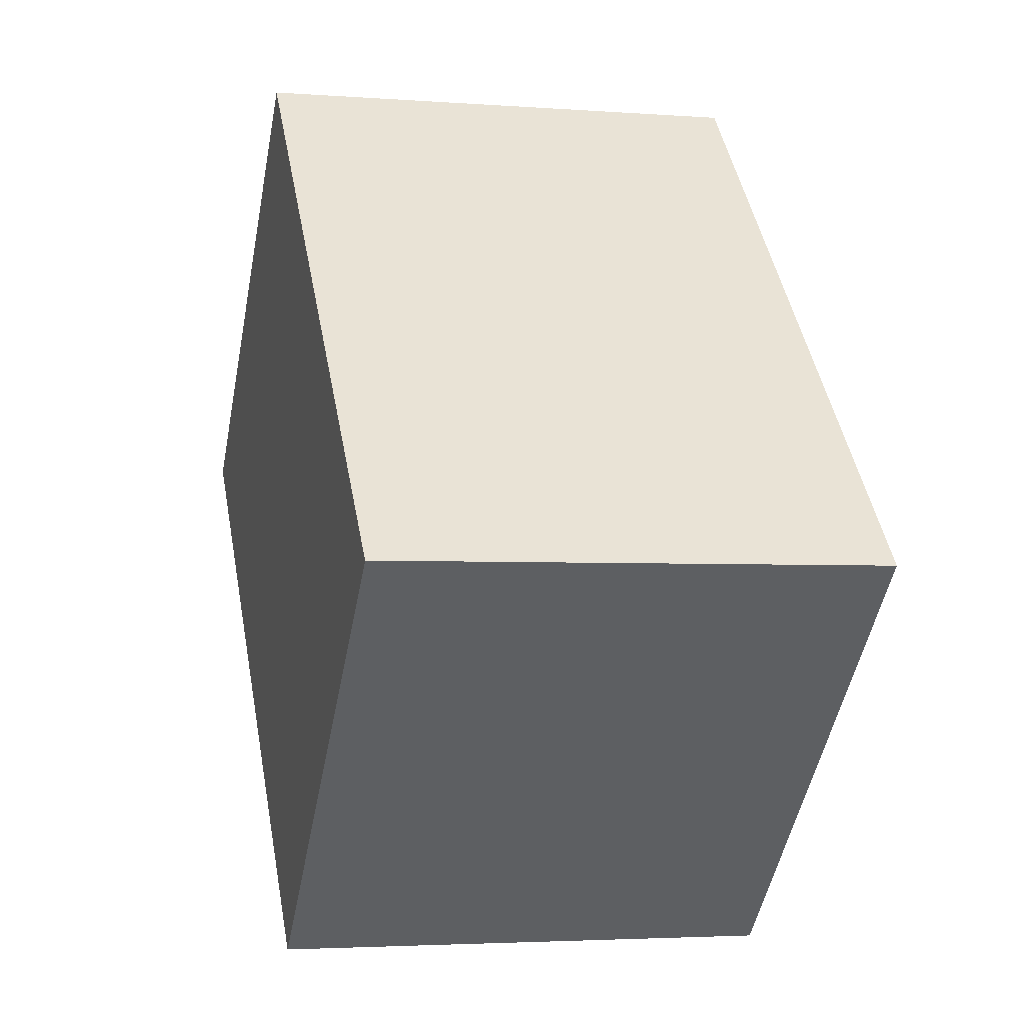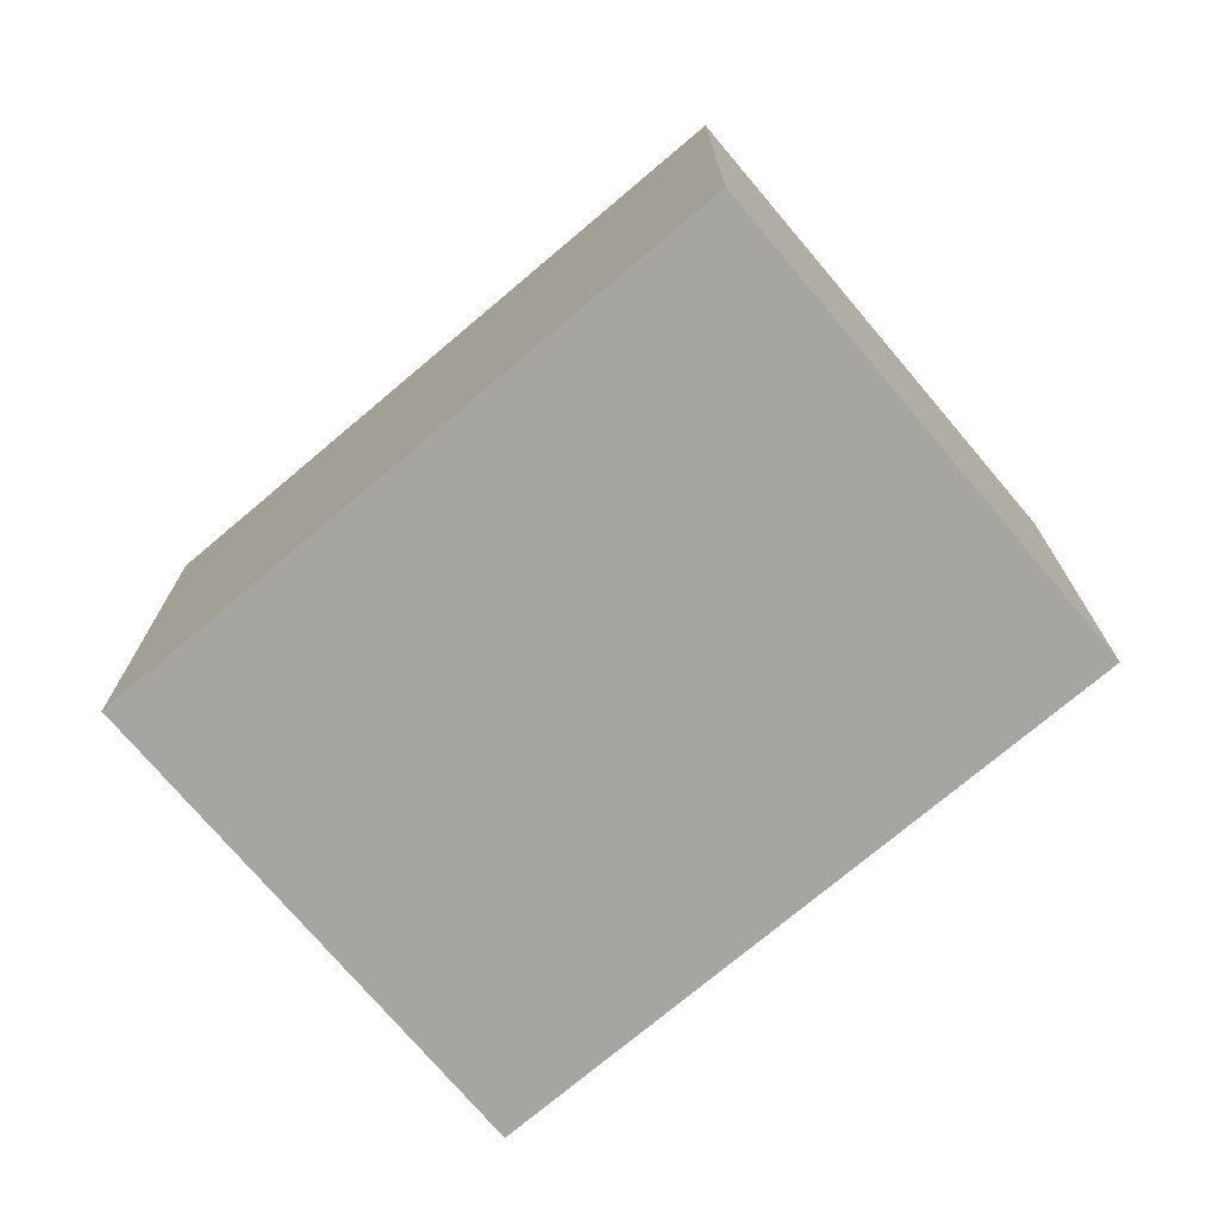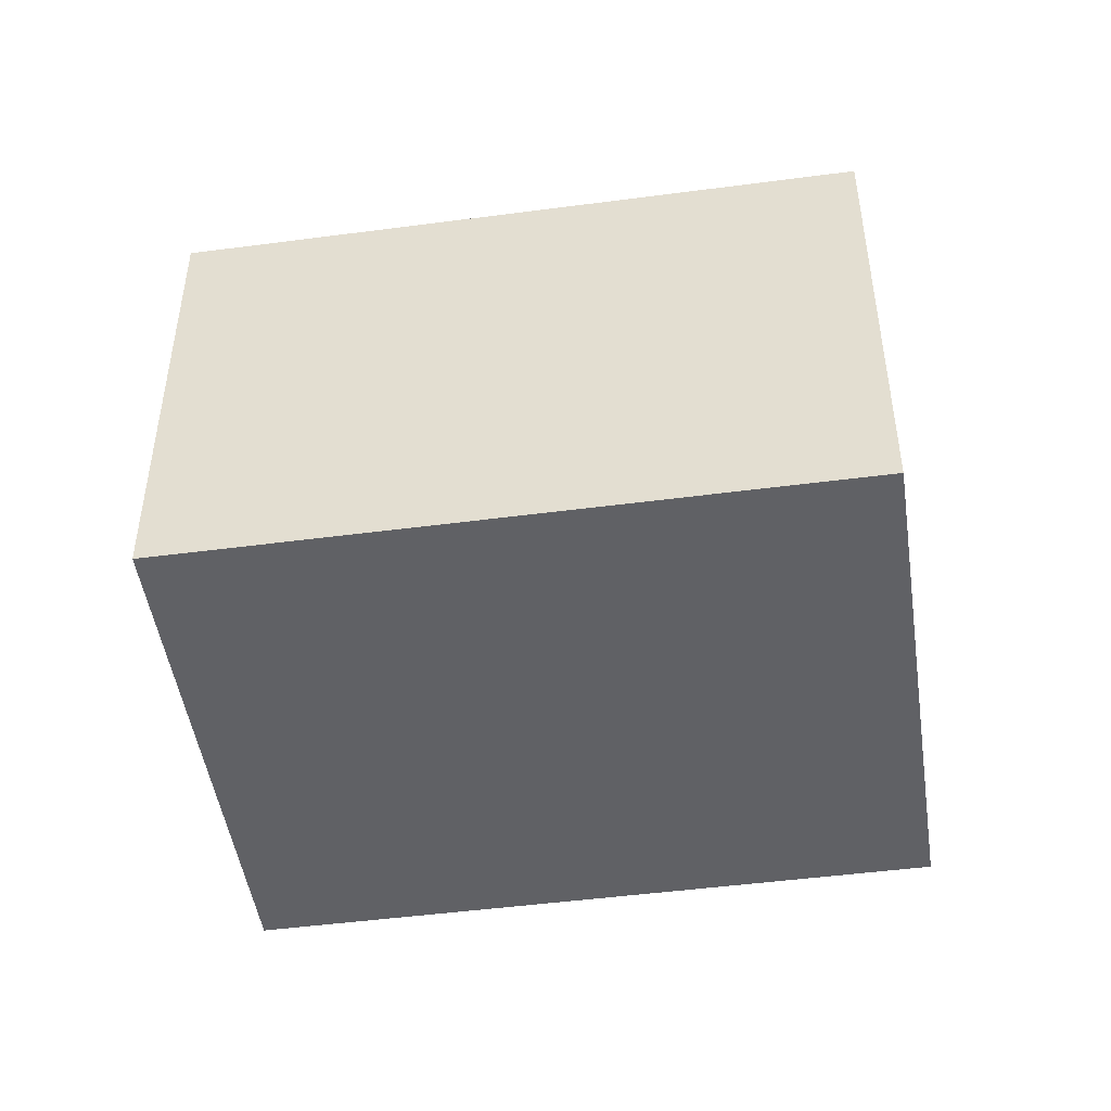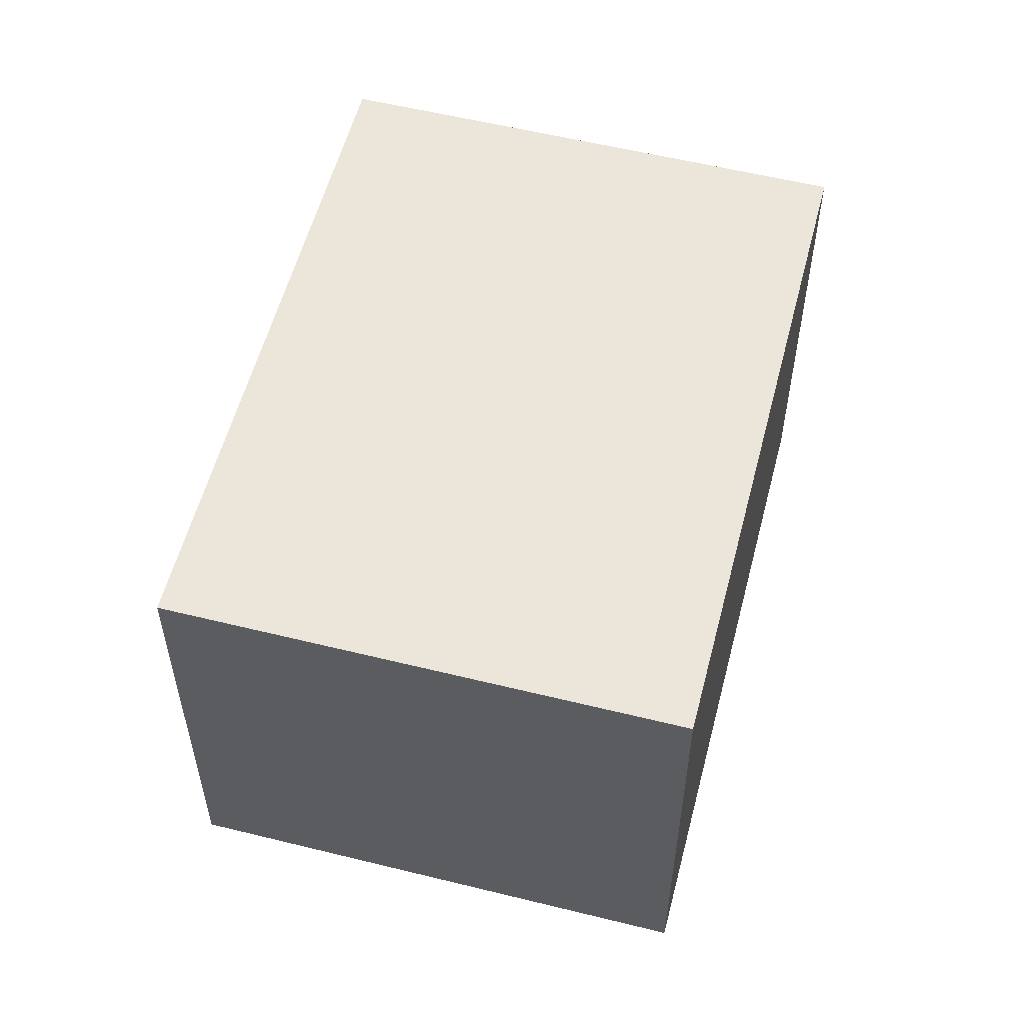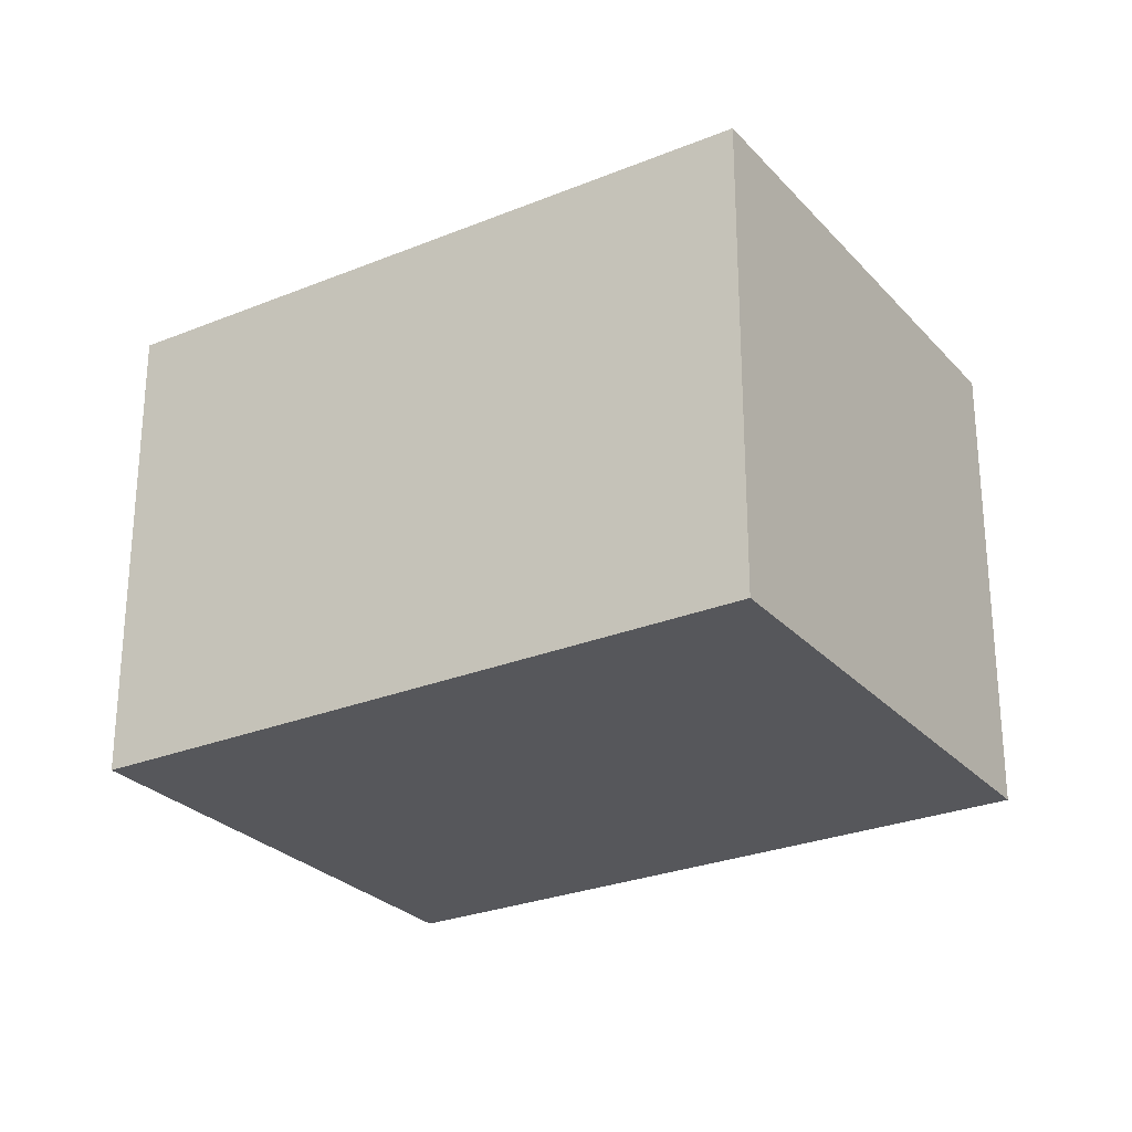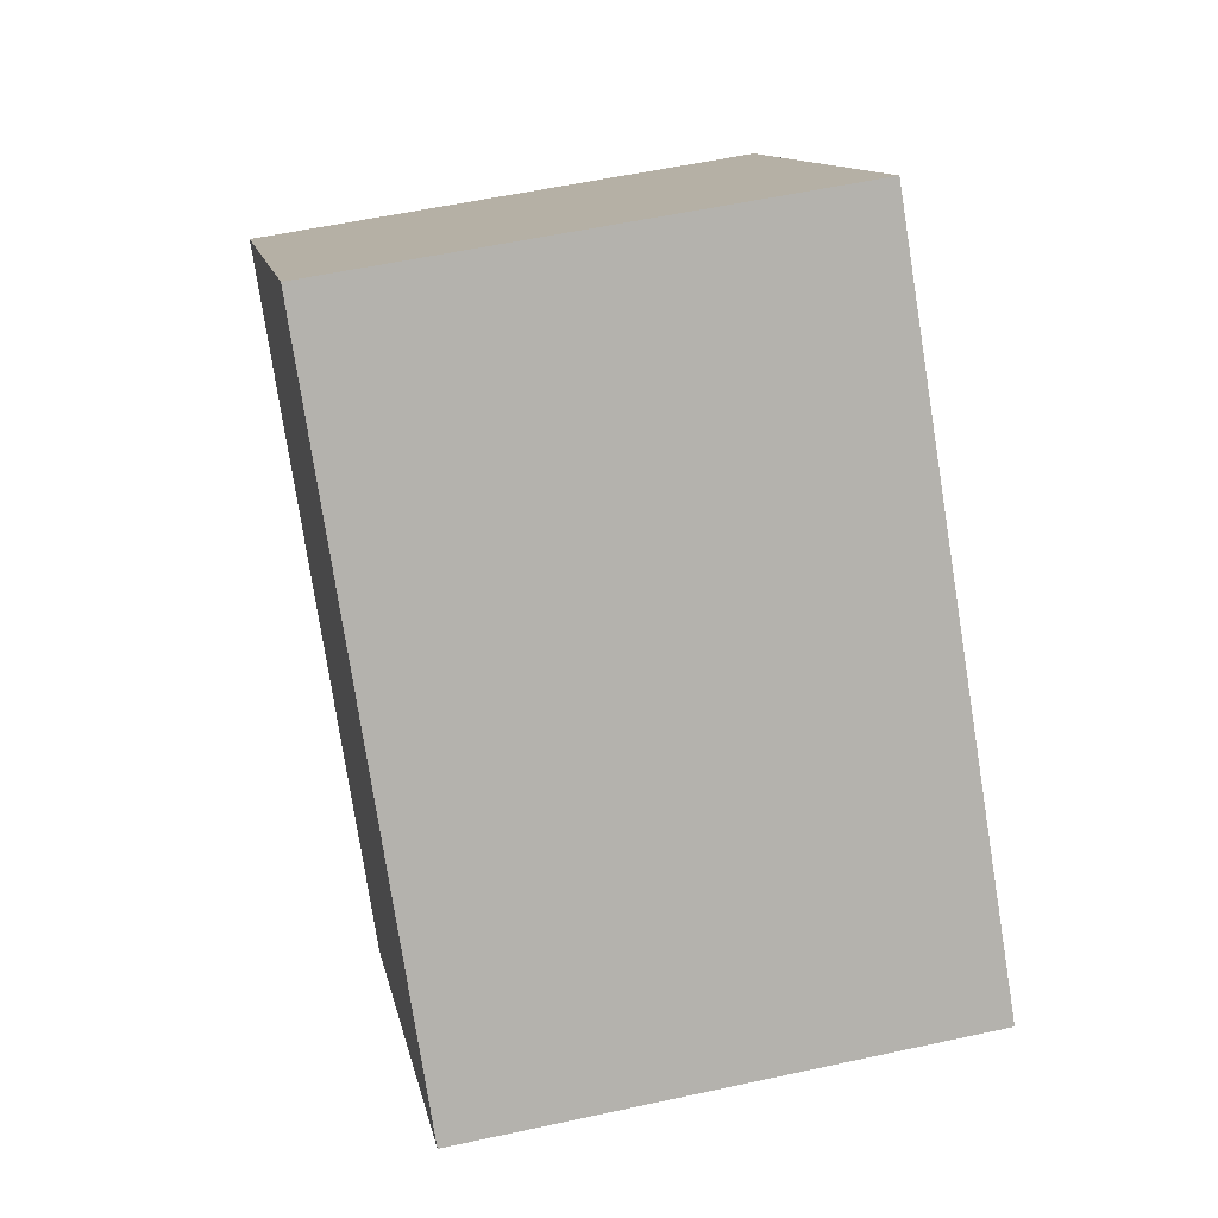
<metadata>
{"format":"obj","ext":"obj","renderer":"f3d","projection":"perspective","resolution":1024,"background":"white","views":[{"elev":-3.3,"azim":75.4,"up":"+Z"},{"elev":-73.9,"azim":86.5,"up":"+Y"},{"elev":-48.0,"azim":-125.3,"up":"+Y"},{"elev":56.4,"azim":-29.2,"up":"+Y"},{"elev":-27.1,"azim":-101.4,"up":"+Y"},{"elev":55.1,"azim":77.0,"up":"+Z"}]}
</metadata>
<code>
v  0 3.874 2.372e-16
v  5.02 3.874 -2.987
v  3.889 3.874 -4.068
v  6.99 3.874 -1.104
v  3.101 3.874 2.964
v  6.99 6.76e-17 -1.104
v  3.889 2.491e-16 -4.068
v  5.02 1.829e-16 -2.987
v  0 0 0
v  3.101 -1.815e-16 2.964
g defaultobject
f 1 2 3
f 2 1 4
f 4 1 5
f 6 2 4
f 2 6 3
f 3 6 7
f 7 6 8
f 7 1 3
f 1 7 9
f 9 5 1
f 5 9 10
f 10 4 5
f 4 10 6
f 8 9 7
f 9 8 6
f 9 6 10

</code>
